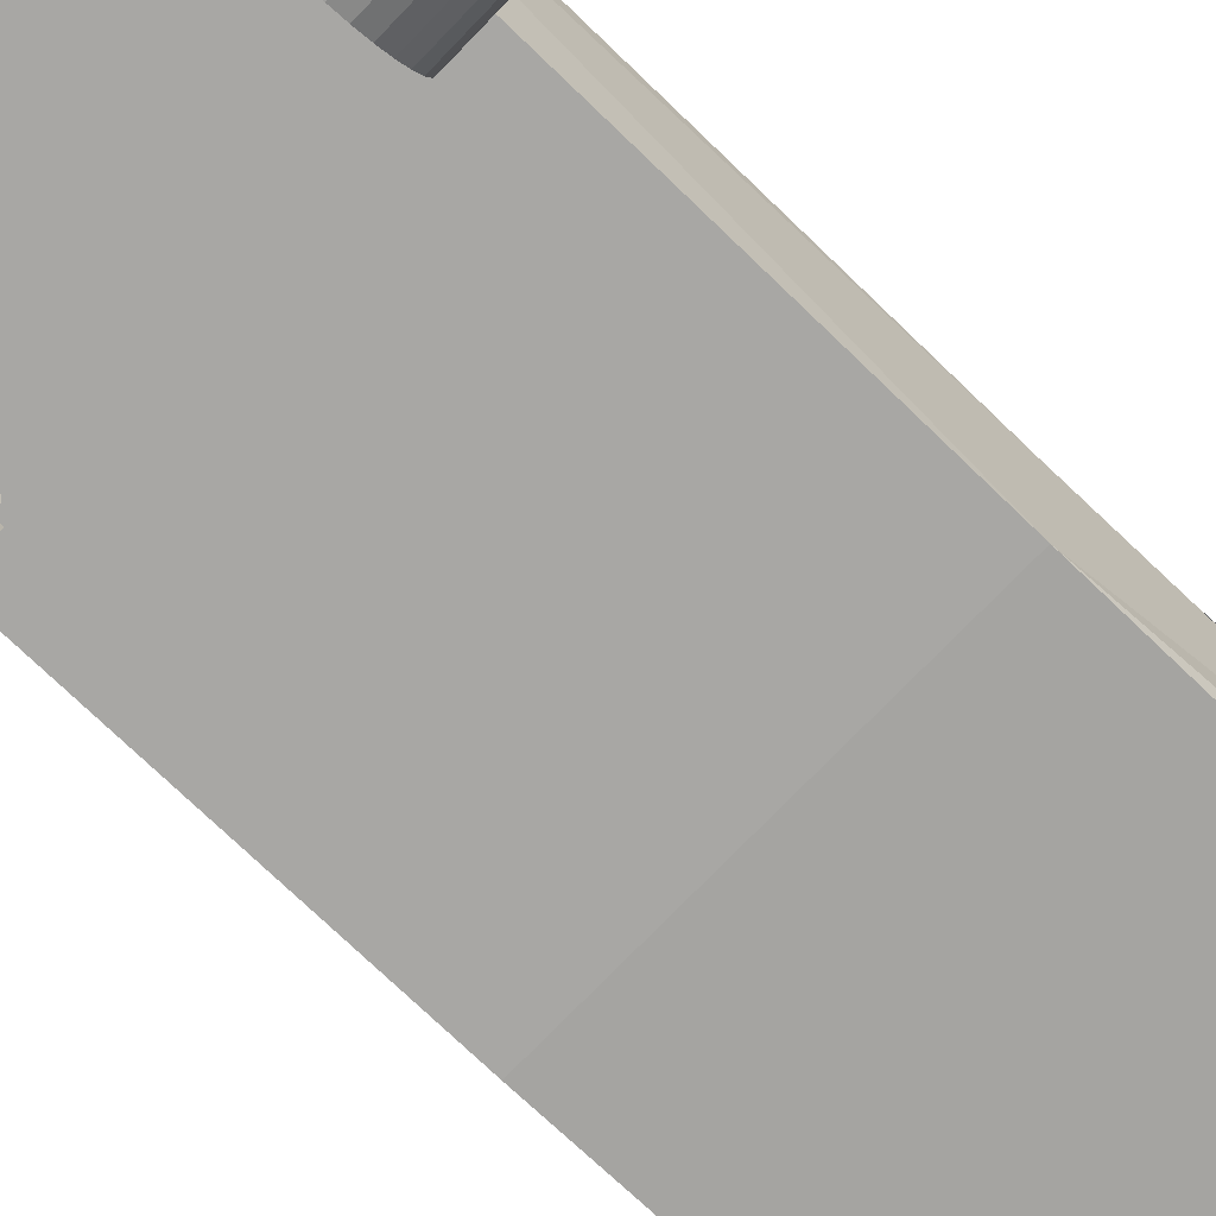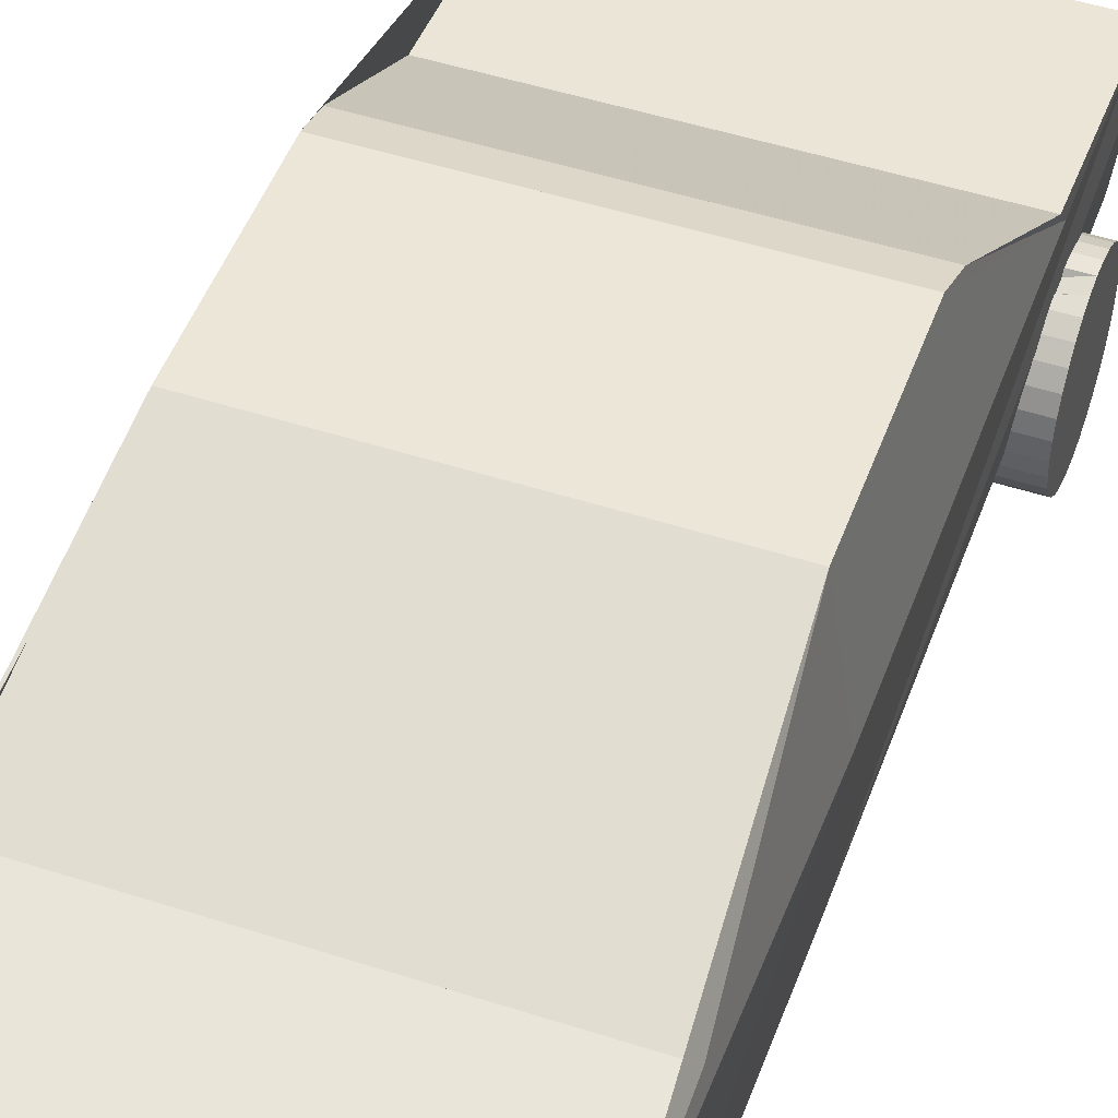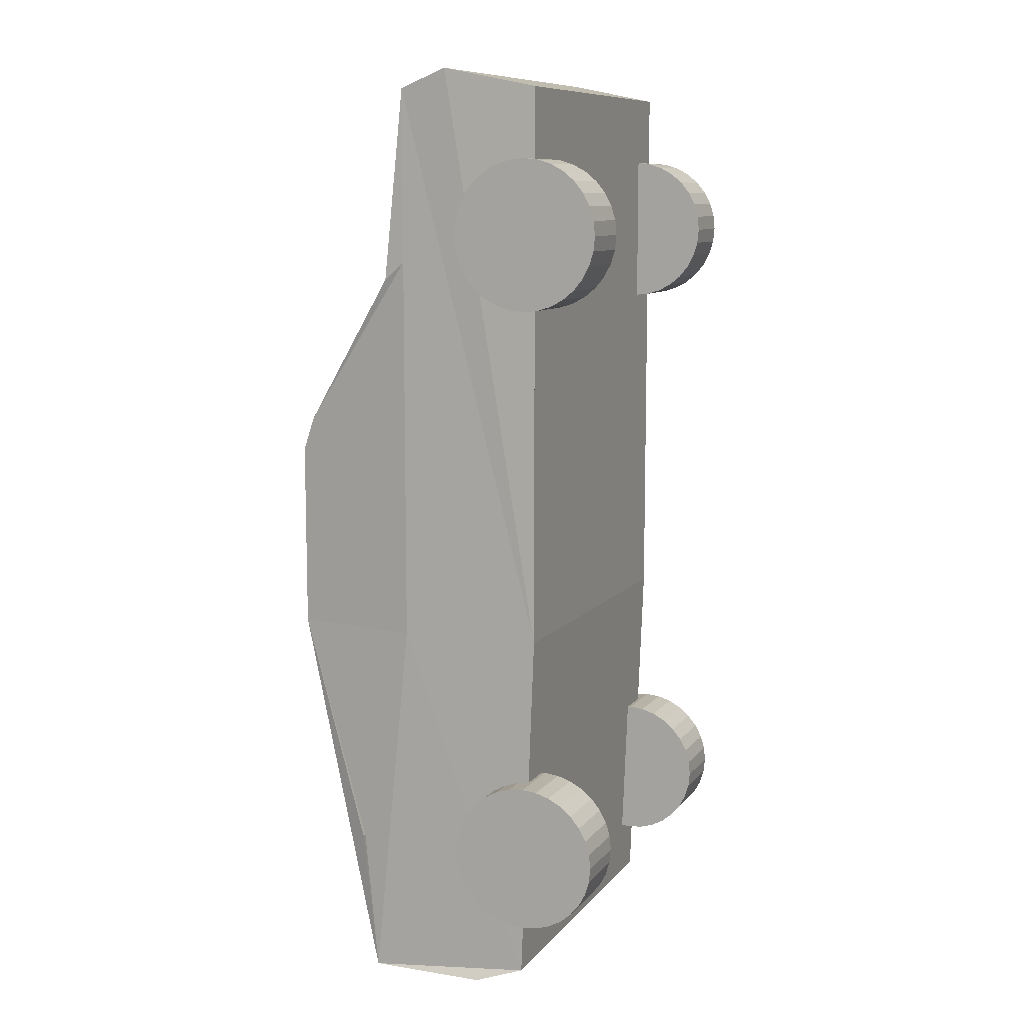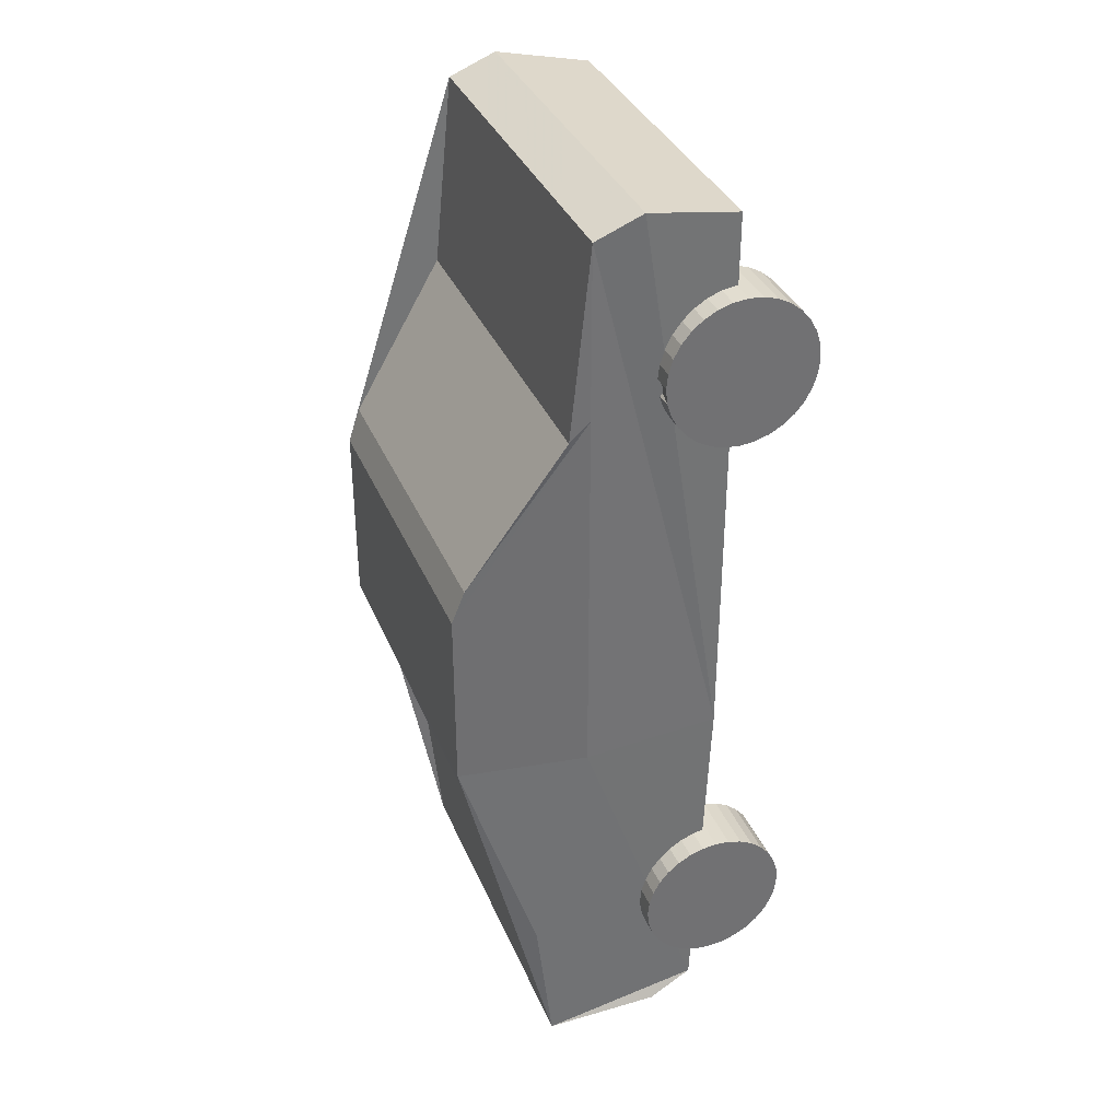
<metadata>
{"format":"obj","ext":"obj","renderer":"f3d","projection":"perspective","resolution":1024,"background":"white","views":[{"elev":-74.6,"azim":46.1,"up":"+Y"},{"elev":48.9,"azim":-160.2,"up":"+Y"},{"elev":9.7,"azim":-67.5,"up":"+Z"},{"elev":35.7,"azim":-110.9,"up":"+Z"}]}
</metadata>
<code>
o Cylinder
v 0.7494 -0.9891 -1.601
v 1.085 -0.9891 -1.601
v 0.7494 -1.067 -1.593
v 1.085 -1.067 -1.593
v 0.7494 -1.142 -1.57
v 1.085 -1.142 -1.57
v 0.7494 -1.211 -1.533
v 1.085 -1.211 -1.533
v 0.7494 -1.272 -1.484
v 1.085 -1.272 -1.484
v 0.7494 -1.322 -1.423
v 1.085 -1.322 -1.423
v 0.7494 -1.359 -1.354
v 1.085 -1.359 -1.354
v 0.7494 -1.381 -1.279
v 1.085 -1.381 -1.279
v 0.7494 -1.389 -1.201
v 1.085 -1.389 -1.201
v 0.7494 -1.381 -1.123
v 1.085 -1.381 -1.123
v 0.7494 -1.359 -1.048
v 1.085 -1.359 -1.048
v 0.7494 -1.322 -0.9785
v 1.085 -1.322 -0.9785
v 0.7494 -1.272 -0.9178
v 1.085 -1.272 -0.9178
v 0.7494 -1.211 -0.8681
v 1.085 -1.211 -0.8681
v 0.7494 -1.142 -0.8311
v 1.085 -1.142 -0.8311
v 0.7494 -1.067 -0.8084
v 1.085 -1.067 -0.8084
v 0.7494 -0.9891 -0.8007
v 1.085 -0.9891 -0.8007
v 0.7494 -0.911 -0.8084
v 1.085 -0.911 -0.8084
v 0.7494 -0.836 -0.8311
v 1.085 -0.836 -0.8311
v 0.7494 -0.7668 -0.8681
v 1.085 -0.7668 -0.8681
v 0.7494 -0.7062 -0.9178
v 1.085 -0.7062 -0.9178
v 0.7494 -0.6565 -0.9785
v 1.085 -0.6565 -0.9785
v 0.7494 -0.6195 -1.048
v 1.085 -0.6195 -1.048
v 0.7494 -0.5967 -1.123
v 1.085 -0.5967 -1.123
v 0.7494 -0.5891 -1.201
v 1.085 -0.5891 -1.201
v 0.7494 -0.5967 -1.279
v 1.085 -0.5967 -1.279
v 0.7494 -0.6195 -1.354
v 1.085 -0.6195 -1.354
v 0.7494 -0.6565 -1.423
v 1.085 -0.6565 -1.423
v 0.7494 -0.7062 -1.484
v 1.085 -0.7062 -1.484
v 0.7494 -0.7668 -1.533
v 1.085 -0.7668 -1.533
v 0.7494 -0.836 -1.57
v 1.085 -0.836 -1.57
v 0.7494 -0.911 -1.593
v 1.085 -0.911 -1.593
v -1.087 -0.9891 -1.601
v -0.7511 -0.9891 -1.601
v -1.087 -1.067 -1.593
v -0.7511 -1.067 -1.593
v -1.087 -1.142 -1.57
v -0.7511 -1.142 -1.57
v -1.087 -1.211 -1.533
v -0.7511 -1.211 -1.533
v -1.087 -1.272 -1.484
v -0.7511 -1.272 -1.484
v -1.087 -1.322 -1.423
v -0.7511 -1.322 -1.423
v -1.087 -1.359 -1.354
v -0.7511 -1.359 -1.354
v -1.087 -1.381 -1.279
v -0.7511 -1.381 -1.279
v -1.087 -1.389 -1.201
v -0.7511 -1.389 -1.201
v -1.087 -1.381 -1.123
v -0.7511 -1.381 -1.123
v -1.087 -1.359 -1.048
v -0.7511 -1.359 -1.048
v -1.087 -1.322 -0.9785
v -0.7511 -1.322 -0.9785
v -1.087 -1.272 -0.9178
v -0.7511 -1.272 -0.9178
v -1.087 -1.211 -0.8681
v -0.7511 -1.211 -0.8681
v -1.087 -1.142 -0.8311
v -0.7511 -1.142 -0.8311
v -1.087 -1.067 -0.8084
v -0.7511 -1.067 -0.8084
v -1.087 -0.9891 -0.8007
v -0.7511 -0.9891 -0.8007
v -1.087 -0.911 -0.8084
v -0.7511 -0.911 -0.8084
v -1.087 -0.836 -0.8311
v -0.7511 -0.836 -0.8311
v -1.087 -0.7668 -0.8681
v -0.7511 -0.7668 -0.8681
v -1.087 -0.7062 -0.9178
v -0.7511 -0.7062 -0.9178
v -1.087 -0.6565 -0.9785
v -0.7511 -0.6565 -0.9785
v -1.087 -0.6195 -1.048
v -0.7511 -0.6195 -1.048
v -1.087 -0.5967 -1.123
v -0.7511 -0.5967 -1.123
v -1.087 -0.5891 -1.201
v -0.7511 -0.5891 -1.201
v -1.087 -0.5967 -1.279
v -0.7511 -0.5967 -1.279
v -1.087 -0.6195 -1.354
v -0.7511 -0.6195 -1.354
v -1.087 -0.6565 -1.423
v -0.7511 -0.6565 -1.423
v -1.087 -0.7062 -1.484
v -0.7511 -0.7062 -1.484
v -1.087 -0.7668 -1.533
v -0.7511 -0.7668 -1.533
v -1.087 -0.836 -1.57
v -0.7511 -0.836 -1.57
v -1.087 -0.911 -1.593
v -0.7511 -0.911 -1.593
v 0.7494 -0.9891 1.825
v 1.085 -0.9891 1.825
v 0.7494 -1.067 1.832
v 1.085 -1.067 1.832
v 0.7494 -1.142 1.855
v 1.085 -1.142 1.855
v 0.7494 -1.211 1.892
v 1.085 -1.211 1.892
v 0.7494 -1.272 1.942
v 1.085 -1.272 1.942
v 0.7494 -1.322 2.003
v 1.085 -1.322 2.003
v 0.7494 -1.359 2.072
v 1.085 -1.359 2.072
v 0.7494 -1.381 2.147
v 1.085 -1.381 2.147
v 0.7494 -1.389 2.225
v 1.085 -1.389 2.225
v 0.7494 -1.381 2.303
v 1.085 -1.381 2.303
v 0.7494 -1.359 2.378
v 1.085 -1.359 2.378
v 0.7494 -1.322 2.447
v 1.085 -1.322 2.447
v 0.7494 -1.272 2.508
v 1.085 -1.272 2.508
v 0.7494 -1.211 2.557
v 1.085 -1.211 2.557
v 0.7494 -1.142 2.594
v 1.085 -1.142 2.594
v 0.7494 -1.067 2.617
v 1.085 -1.067 2.617
v 0.7494 -0.9891 2.625
v 1.085 -0.9891 2.625
v 0.7494 -0.911 2.617
v 1.085 -0.911 2.617
v 0.7494 -0.836 2.594
v 1.085 -0.836 2.594
v 0.7494 -0.7668 2.557
v 1.085 -0.7668 2.557
v 0.7494 -0.7062 2.508
v 1.085 -0.7062 2.508
v 0.7494 -0.6565 2.447
v 1.085 -0.6565 2.447
v 0.7494 -0.6195 2.378
v 1.085 -0.6195 2.378
v 0.7494 -0.5967 2.303
v 1.085 -0.5967 2.303
v 0.7494 -0.5891 2.225
v 1.085 -0.5891 2.225
v 0.7494 -0.5967 2.147
v 1.085 -0.5967 2.147
v 0.7494 -0.6195 2.072
v 1.085 -0.6195 2.072
v 0.7494 -0.6565 2.003
v 1.085 -0.6565 2.003
v 0.7494 -0.7062 1.942
v 1.085 -0.7062 1.942
v 0.7494 -0.7668 1.892
v 1.085 -0.7668 1.892
v 0.7494 -0.836 1.855
v 1.085 -0.836 1.855
v 0.7494 -0.911 1.832
v 1.085 -0.911 1.832
v -1.087 -0.9891 1.825
v -0.7511 -0.9891 1.825
v -1.087 -1.067 1.832
v -0.7511 -1.067 1.832
v -1.087 -1.142 1.855
v -0.7511 -1.142 1.855
v -1.087 -1.211 1.892
v -0.7511 -1.211 1.892
v -1.087 -1.272 1.942
v -0.7511 -1.272 1.942
v -1.087 -1.322 2.003
v -0.7511 -1.322 2.003
v -1.087 -1.359 2.072
v -0.7511 -1.359 2.072
v -1.087 -1.381 2.147
v -0.7511 -1.381 2.147
v -1.087 -1.389 2.225
v -0.7511 -1.389 2.225
v -1.087 -1.381 2.303
v -0.7511 -1.381 2.303
v -1.087 -1.359 2.378
v -0.7511 -1.359 2.378
v -1.087 -1.322 2.447
v -0.7511 -1.322 2.447
v -1.087 -1.272 2.508
v -0.7511 -1.272 2.508
v -1.087 -1.211 2.557
v -0.7511 -1.211 2.557
v -1.087 -1.142 2.594
v -0.7511 -1.142 2.594
v -1.087 -1.067 2.617
v -0.7511 -1.067 2.617
v -1.087 -0.9891 2.625
v -0.7511 -0.9891 2.625
v -1.087 -0.911 2.617
v -0.7511 -0.911 2.617
v -1.087 -0.836 2.594
v -0.7511 -0.836 2.594
v -1.087 -0.7668 2.557
v -0.7511 -0.7668 2.557
v -1.087 -0.7062 2.508
v -0.7511 -0.7062 2.508
v -1.087 -0.6565 2.447
v -0.7511 -0.6565 2.447
v -1.087 -0.6195 2.378
v -0.7511 -0.6195 2.378
v -1.087 -0.5967 2.303
v -0.7511 -0.5967 2.303
v -1.087 -0.5891 2.225
v -0.7511 -0.5891 2.225
v -1.087 -0.5967 2.147
v -0.4558 -0.7289 2.11
v -1.087 -0.6195 2.072
v -0.7511 -0.6195 2.072
v -1.087 -0.6565 2.003
v -0.7471 -0.6565 2.002
v -1.087 -0.7062 1.942
v -0.7511 -0.7062 1.942
v -1.087 -0.7668 1.892
v -0.7511 -0.7668 1.892
v -1.087 -0.836 1.855
v -0.7511 -0.836 1.855
v -1.087 -0.911 1.832
v -0.7511 -0.911 1.832
v 0.9 0.4374 1
v 0.95 -1 2.997
v 1 0.043 -1.23
v 0.95 -0.9263 -1.919
v -0.9 0.4374 1
v -0.95 -1 2.997
v -1 0.043 -1.23
v -0.95 -0.9263 -1.919
v -0.95 -1 -0
v 0 -1 2.997
v -1 -0.04357 -2
v 1 -0.04357 -2
v 0.9 0.4374 -0
v 0 -0.9263 -1.919
v -0.9 0.4374 -0
v 0 0.4374 1
v 0.95 -1 -0
v 1 -0.2484 -0
v 0 -1 -0
v -1 -0.2484 -0
v 0 -0.04357 -2
v 0 0.4374 -0
v 0.5 0.4374 1
v 1 -0.139 1.977
v -1 -0.139 1.977
v -0.5 0.4374 1
v 0.95 -1 1.5
v 1 -0.2484 2.073
v -0.95 -1 1.5
v -1 -0.2484 2.073
v -0.91 0.3705 1.181
v 0.91 0.3705 1.181
v 1 -0.6707 -2
v 0.5 -0.9263 -1.919
v -1 -0.6707 -2
v -0.5 -0.9263 -1.919
v -0.5 -0.04357 -2
v 0.5 -0.04357 -2
v 0 -0.6707 -2
v 0.5 -0.6707 -2
v -0.5 -0.6707 -2
v -1 -0.2484 1.001
v -0.9109 0.3628 1
v 1 -0.2484 0.999
v -0.9109 0.3628 -0
v 0.9128 0.3494 0.9999
v 0.9128 0.3494 -0
v -0.9145 0.38 -0.1789
v 0.9145 0.38 -0.1789
v 0 -0.139 1.977
v -0.855 0.3705 1.181
v -0.95 -0.139 1.977
v 0.855 0.3705 1.181
v 0 0.3705 1.181
v 0 0.38 -0.1789
v 0.95 -0.139 1.977
v 0.95 0.043 -1.23
v -0.8573 0.38 -0.1789
v 0 0.043 -1.23
v 0.8573 0.38 -0.1789
v -0.95 0.043 -1.23
v -1 -0.2484 1.987
v 1 -0.2484 1.986
v -1 -0.105 -1.4
v 1 -0.105 -1.4
v -0.9554 0.1289 -0.7
v -1 -0.1767 -0.7
v 0.9564 0.1222 -0.7
v 1 -0.1767 -0.7
v -1 -0.1571 -2
v -0.95 -0.04357 -2
v -0.95 -0.6707 -2
v -0.5 -0.1571 -2
v -0.95 -0.1571 -2
v 1 -0.1571 -2
v 0.95 -0.04357 -2
v 0.95 -0.6707 -2
v 0.5 -0.1571 -2
v 0.95 -0.1571 -2
v 0.5 -0.2939 -2
v 0.95 -0.2939 -2
v -0.5 -0.2939 -2
v -0.95 -0.2939 -2
v 0 -0.5071 -2
v 0.25 -0.6707 -2
v -0.25 -0.6707 -2
v -0.25 -0.04357 -2
v 0.25 -0.04357 -2
v 0.25 -0.5071 -2
v -0.25 -0.5071 -2
v 1 -0.2484 3
v 1 -0.5 3.1
v -1 -0.2484 3
v -1 -0.5 3.1
v 0 -0.2484 3
v 0 -0.5 3.1
f 286 261 287 281 349
f 275 273 260 290 270
f 303 269 305 259 268 321 324
f 281 308 306 312 280 347 351 349
f 284 257 302 319
f 273 274 325 321 268 331 289 260
f 265 275 270 292 264
f 262 266 275 265 285
f 266 258 283 273 275
f 264 291 326 267 320 323 276 265
f 330 327 267 326
f 345 344 277 340
f 259 313 315 317 263 267 327 293 343 277 344 294 332 268
f 257 279 272 278 269
f 272 282 261 271 278
f 348 347 284 319 300 274 273 283 258
f 265 276 298 318 286 349 350 262 285
f 279 257 288 309 310 307 287 261 282 272
f 312 309 288 280
f 262 350 352 266
f 266 352 348 258
f 290 296 341 295 270
f 260 289 333 296 290
f 335 332 294 334
f 292 297 328 291 264
f 270 295 342 297 292
f 342 346 343 293 329 338 297
f 299 261 286 318
f 301 271 261 299
f 317 314 304 263
f 347 280 288 257 284
f 257 269 303 302
f 269 278 271 304 314 311 316 305
f 305 316 313 259
f 287 307 308 281
f 267 263 304 271 301 322 320
f 325 324 321
f 320 322 323
f 328 339 330 326 291
f 329 293 327 330
f 289 331 335 337 333
f 331 268 332 335
f 297 338 339 328
f 333 337 336 296
f 340 277 343 346
f 296 336 334 294 344 345 341
f 348 350 349 347
f 1 2 4 3
f 3 4 6 5
f 5 6 8 7
f 7 8 10 9
f 9 10 12 11
f 11 12 14 13
f 13 14 16 15
f 15 16 18 17
f 17 18 20 19
f 19 20 22 21
f 21 22 24 23
f 23 24 26 25
f 25 26 28 27
f 27 28 30 29
f 29 30 32 31
f 31 32 34 33
f 33 34 36 35
f 35 36 38 37
f 37 38 40 39
f 39 40 42 41
f 41 42 44 43
f 43 44 46 45
f 45 46 48 47
f 47 48 50 49
f 49 50 52 51
f 51 52 54 53
f 53 54 56 55
f 55 56 58 57
f 57 58 60 59
f 59 60 62 61
f 4 2 64 62 60 58 56 54 52 50 48 46 44 42 40 38 36 34 32 30 28 26 24 22 20 18 16 14 12 10 8 6
f 61 62 64 63
f 63 64 2 1
f 1 3 5 7 9 11 13 15 17 19 21 23 25 27 29 31 33 35 37 39 41 43 45 47 49 51 53 55 57 59 61 63
f 65 66 68 67
f 67 68 70 69
f 69 70 72 71
f 71 72 74 73
f 73 74 76 75
f 75 76 78 77
f 77 78 80 79
f 79 80 82 81
f 81 82 84 83
f 83 84 86 85
f 85 86 88 87
f 87 88 90 89
f 89 90 92 91
f 91 92 94 93
f 93 94 96 95
f 95 96 98 97
f 97 98 100 99
f 99 100 102 101
f 101 102 104 103
f 103 104 106 105
f 105 106 108 107
f 107 108 110 109
f 109 110 112 111
f 111 112 114 113
f 113 114 116 115
f 115 116 118 117
f 117 118 120 119
f 119 120 122 121
f 121 122 124 123
f 123 124 126 125
f 68 66 128 126 124 122 120 118 116 114 112 110 108 106 104 102 100 98 96 94 92 90 88 86 84 82 80 78 76 74 72 70
f 125 126 128 127
f 127 128 66 65
f 65 67 69 71 73 75 77 79 81 83 85 87 89 91 93 95 97 99 101 103 105 107 109 111 113 115 117 119 121 123 125 127
f 129 130 132 131
f 131 132 134 133
f 133 134 136 135
f 135 136 138 137
f 137 138 140 139
f 139 140 142 141
f 141 142 144 143
f 143 144 146 145
f 145 146 148 147
f 147 148 150 149
f 149 150 152 151
f 151 152 154 153
f 153 154 156 155
f 155 156 158 157
f 157 158 160 159
f 159 160 162 161
f 161 162 164 163
f 163 164 166 165
f 165 166 168 167
f 167 168 170 169
f 169 170 172 171
f 171 172 174 173
f 173 174 176 175
f 175 176 178 177
f 177 178 180 179
f 179 180 182 181
f 181 182 184 183
f 183 184 186 185
f 185 186 188 187
f 187 188 190 189
f 132 130 192 190 188 186 184 182 180 178 176 174 172 170 168 166 164 162 160 158 156 154 152 150 148 146 144 142 140 138 136 134
f 189 190 192 191
f 191 192 130 129
f 129 131 133 135 137 139 141 143 145 147 149 151 153 155 157 159 161 163 165 167 169 171 173 175 177 179 181 183 185 187 189 191
f 193 194 196 195
f 195 196 198 197
f 197 198 200 199
f 199 200 202 201
f 201 202 204 203
f 203 204 206 205
f 205 206 208 207
f 207 208 210 209
f 209 210 212 211
f 211 212 214 213
f 213 214 216 215
f 215 216 218 217
f 217 218 220 219
f 219 220 222 221
f 221 222 224 223
f 223 224 226 225
f 225 226 228 227
f 227 228 230 229
f 229 230 232 231
f 231 232 234 233
f 233 234 236 235
f 235 236 238 237
f 237 238 240 239
f 239 240 242 241
f 241 242 244 243
f 243 244 246 245
f 245 246 248 247
f 247 248 250 249
f 249 250 252 251
f 251 252 254 253
f 196 194 256 254 252 250 248 246 244 242 240 238 236 234 232 230 228 226 224 222 220 218 216 214 212 210 208 206 204 202 200 198
f 253 254 256 255
f 255 256 194 193
f 193 195 197 199 201 203 205 207 209 211 213 215 217 219 221 223 225 227 229 231 233 235 237 239 241 243 245 247 249 251 253 255
f 302 303 274 300
f 322 301 276 323
f 319 302 300
f 276 301 299 298
f 298 299 318
f 307 310 309 312 306 308
f 316 311 314 317 315 313
f 274 303 324 325
f 338 329 330 339
f 337 335 334 336
f 341 345 340 295
f 295 340 346 342

</code>
